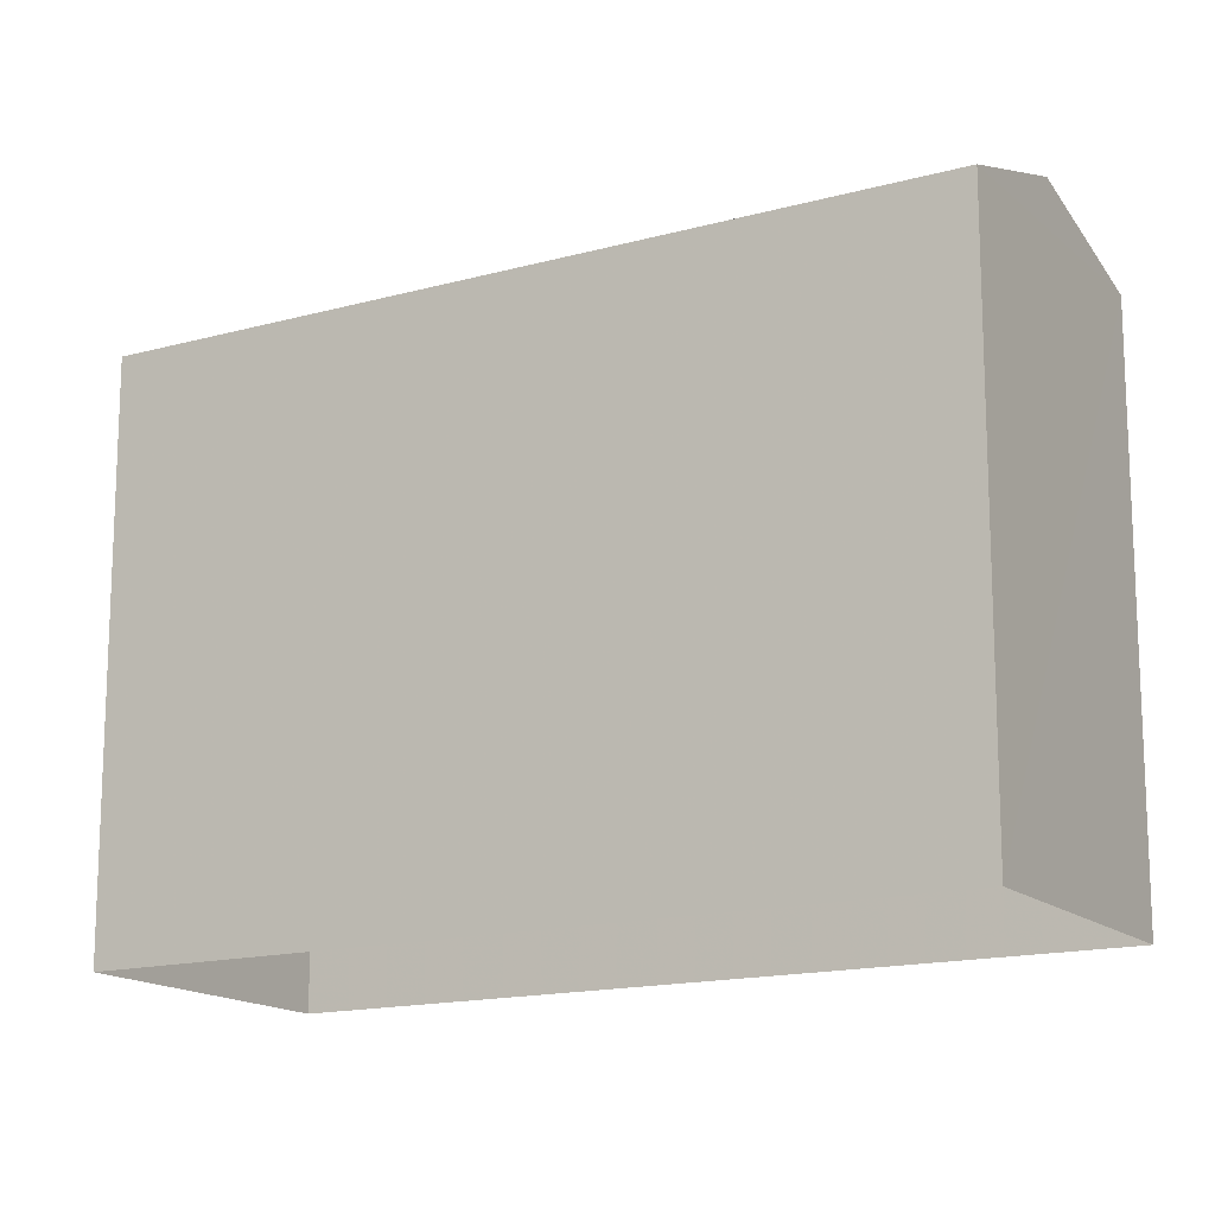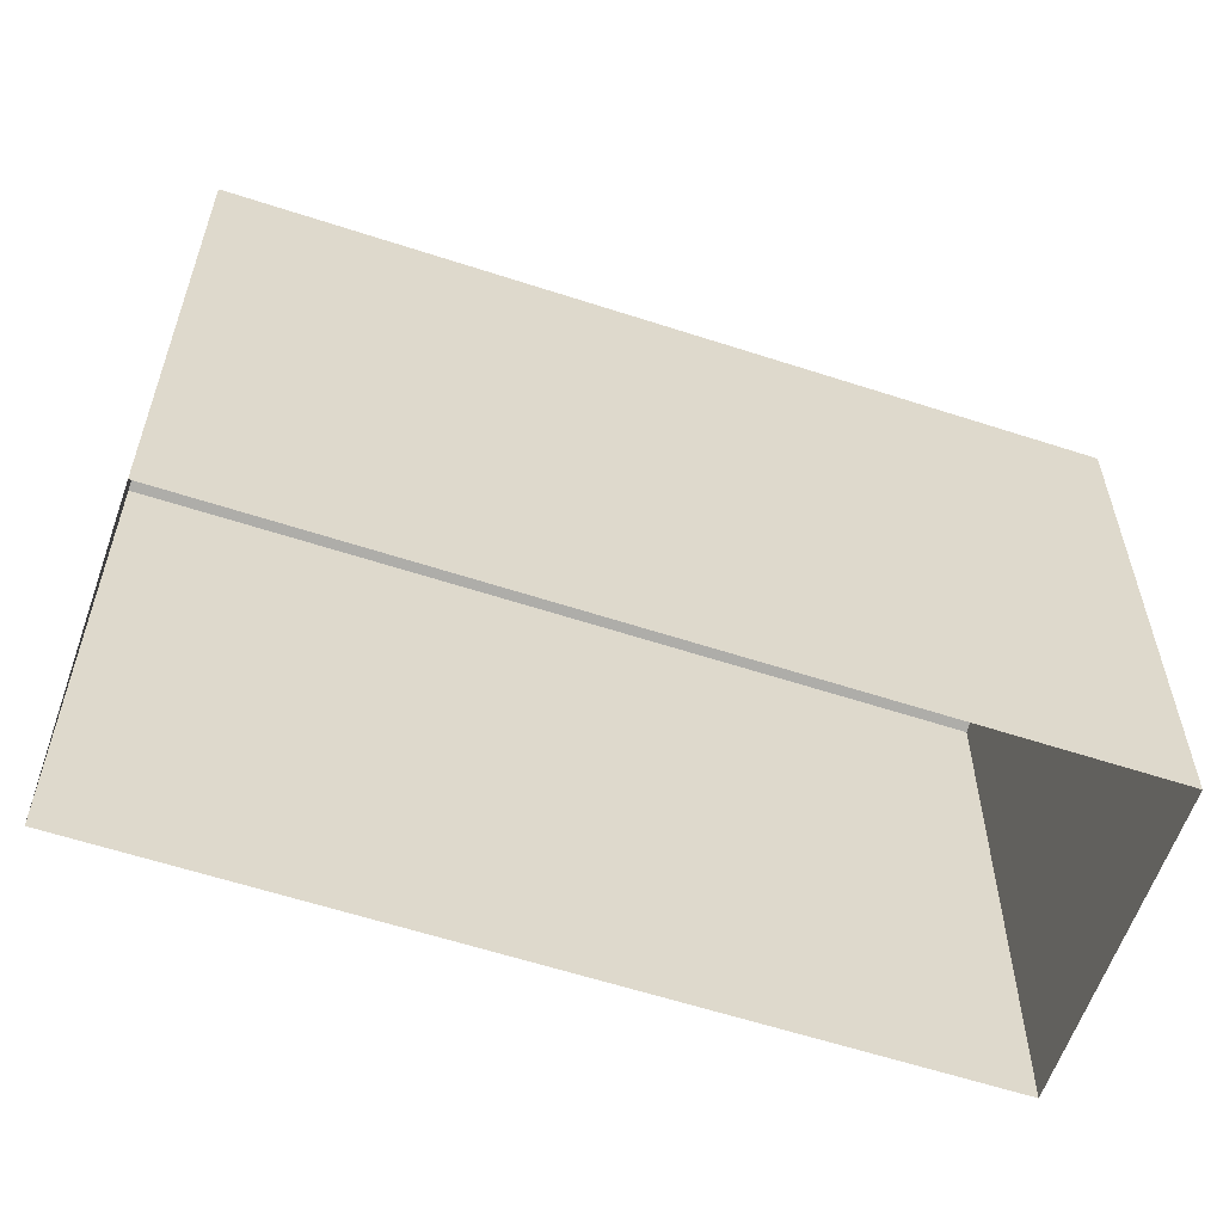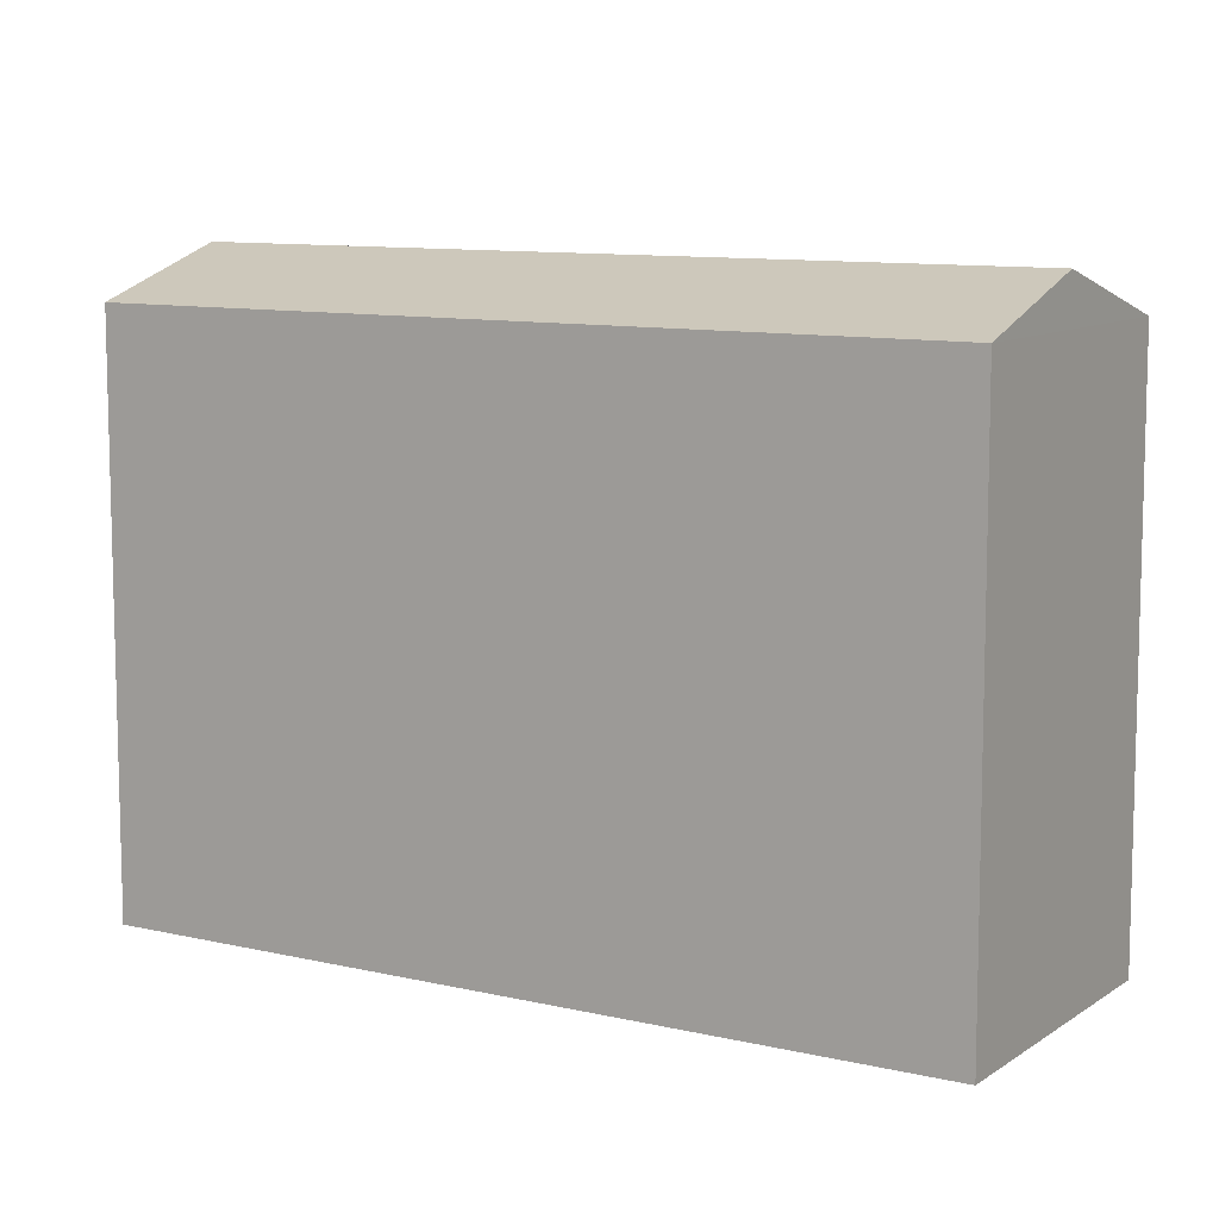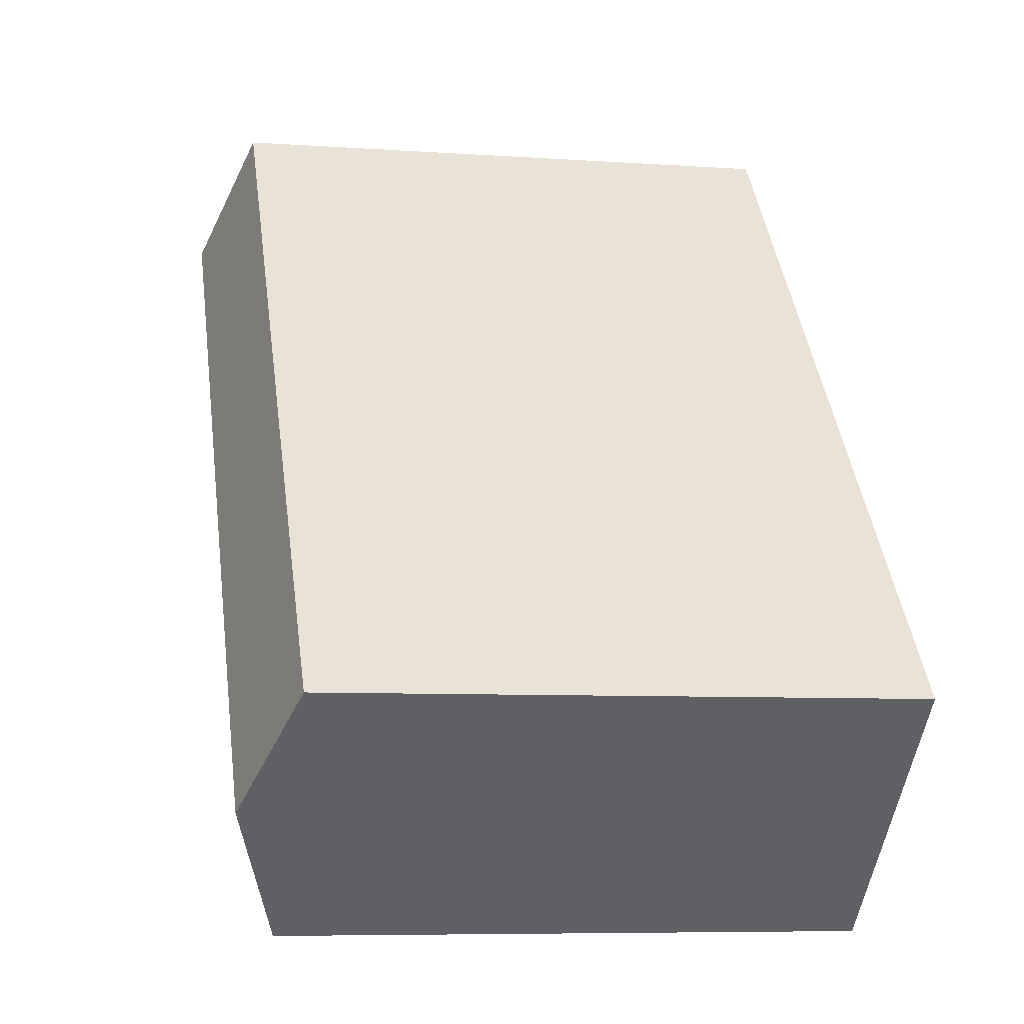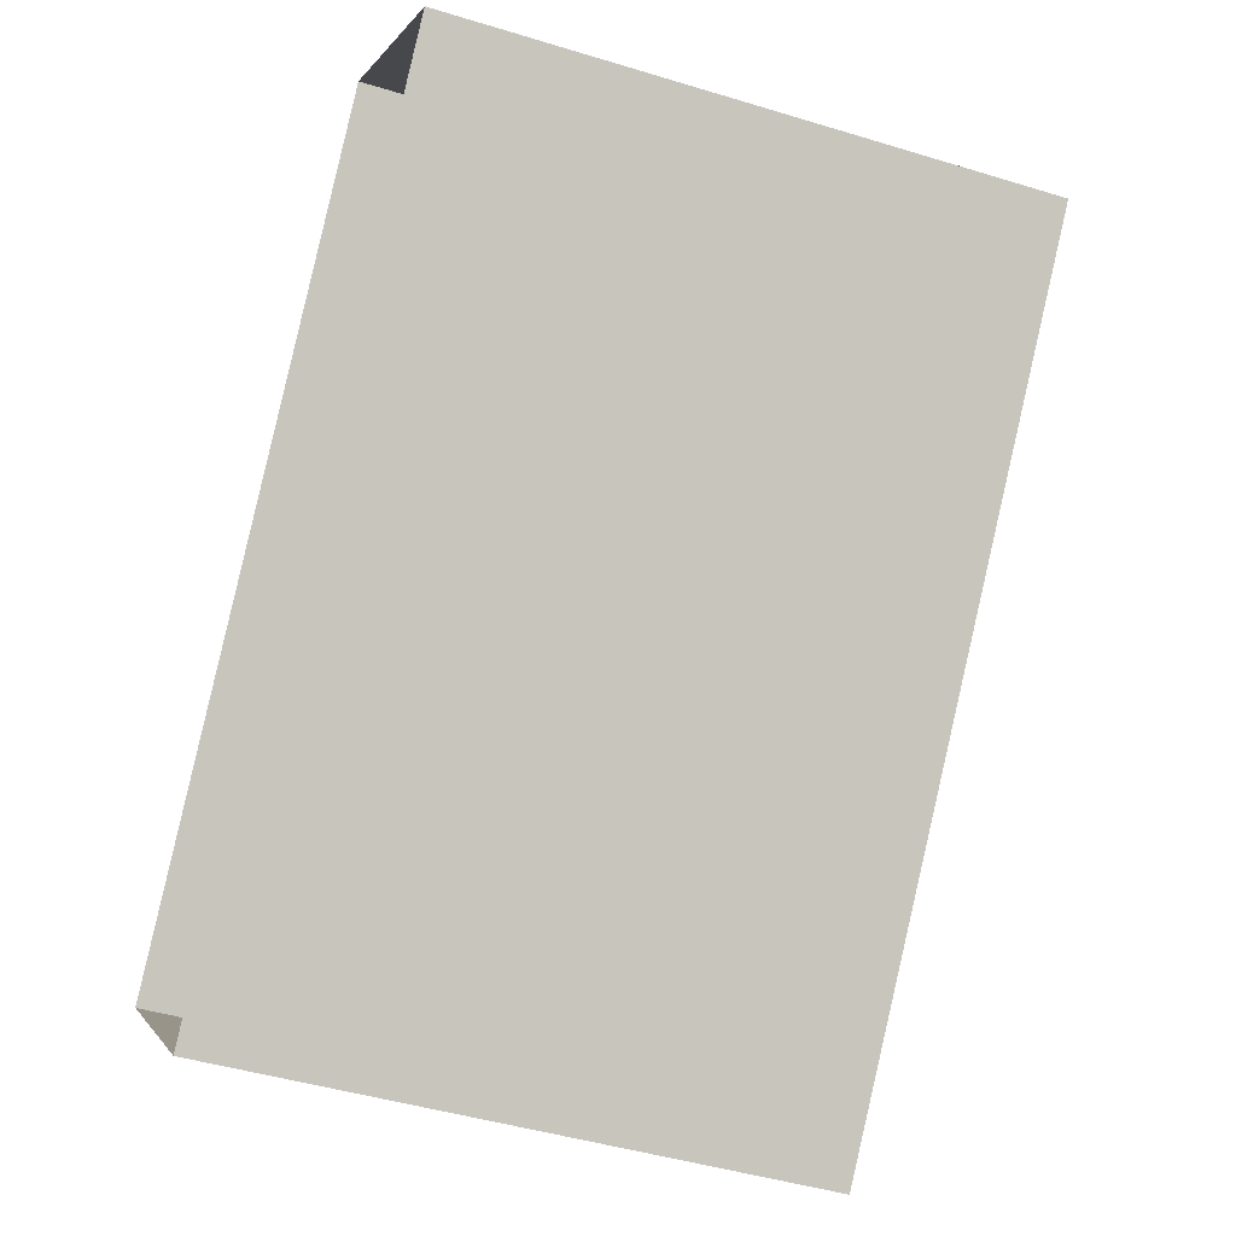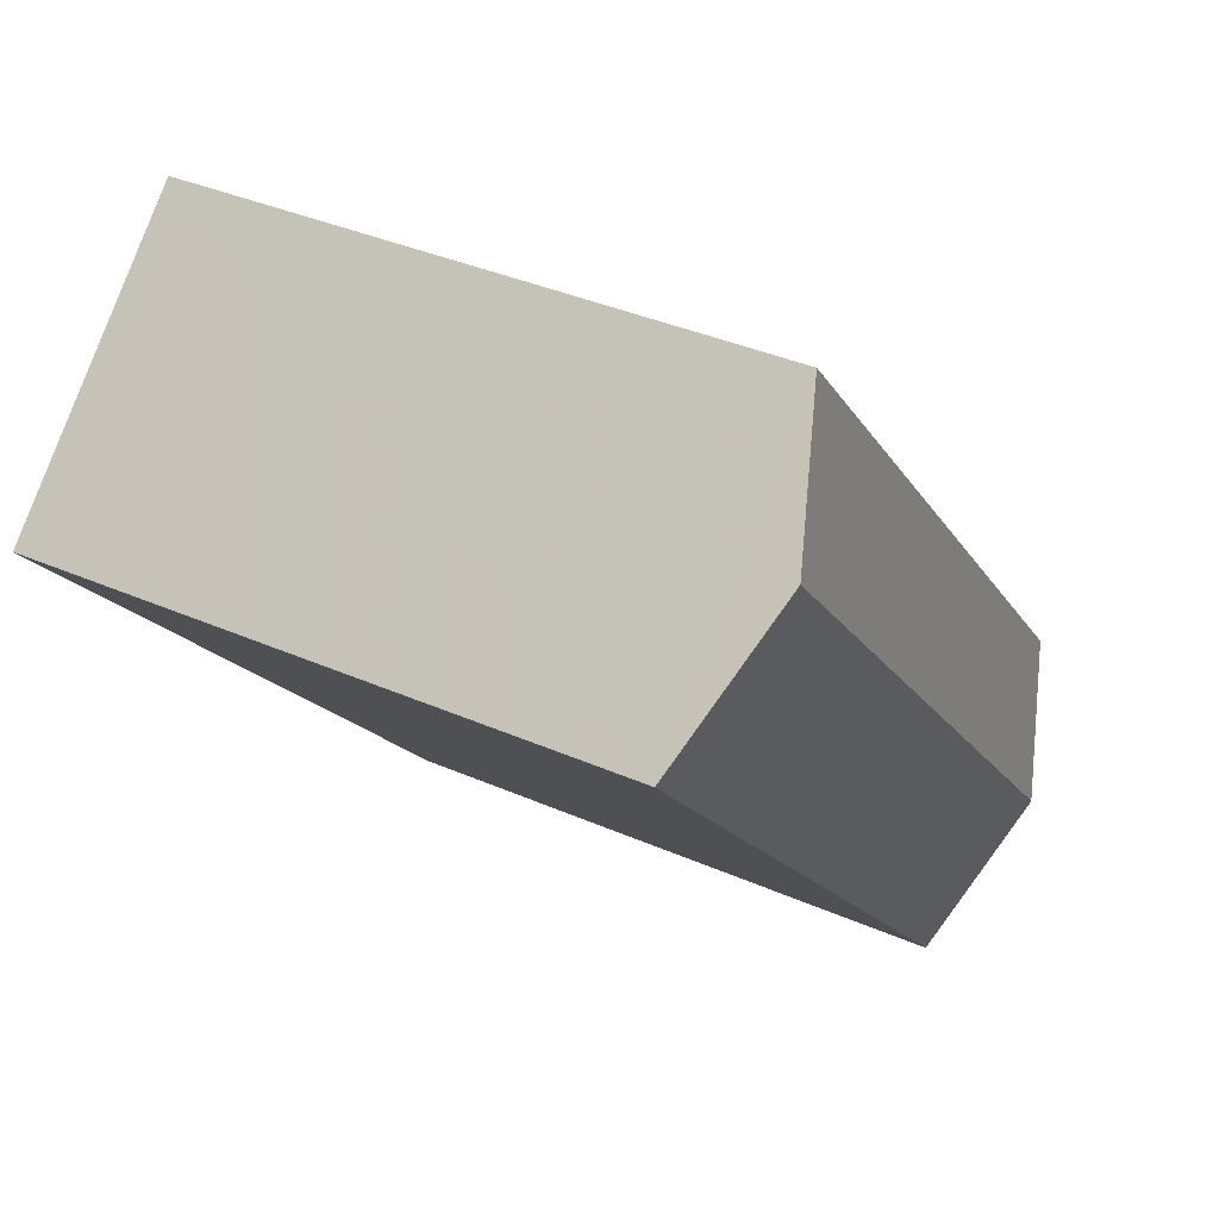
<metadata>
{"format":"obj","ext":"obj","renderer":"f3d","projection":"perspective","resolution":1024,"background":"white","views":[{"elev":-15.3,"azim":161.9,"up":"+Z"},{"elev":-60.3,"azim":-67.0,"up":"+Z"},{"elev":9.8,"azim":163.1,"up":"+Z"},{"elev":-7.3,"azim":78.8,"up":"+Y"},{"elev":-44.5,"azim":-109.7,"up":"+Y"},{"elev":37.8,"azim":-60.8,"up":"+Y"}]}
</metadata>
<code>
v -5593 -3.722e+04 2.378
v -5597 -3.722e+04 2.378
v -5606 -3.721e+04 2.38
v -5602 -3.721e+04 2.381
v -5597 -3.722e+04 11.11
v -5604 -3.721e+04 11.84
v -5606 -3.721e+04 11.12
v -5595 -3.722e+04 11.84
v -5602 -3.721e+04 11.12
v -5593 -3.722e+04 11.11
f 1 2 3
f 4 1 3
f 5 6 7
f 8 6 5
f 6 8 9
f 9 8 10
f 8 5 10
f 6 9 7
f 7 4 3
f 7 9 4
f 10 1 4
f 9 10 4
f 5 2 1
f 10 5 1
f 5 3 2
f 5 7 3

</code>
